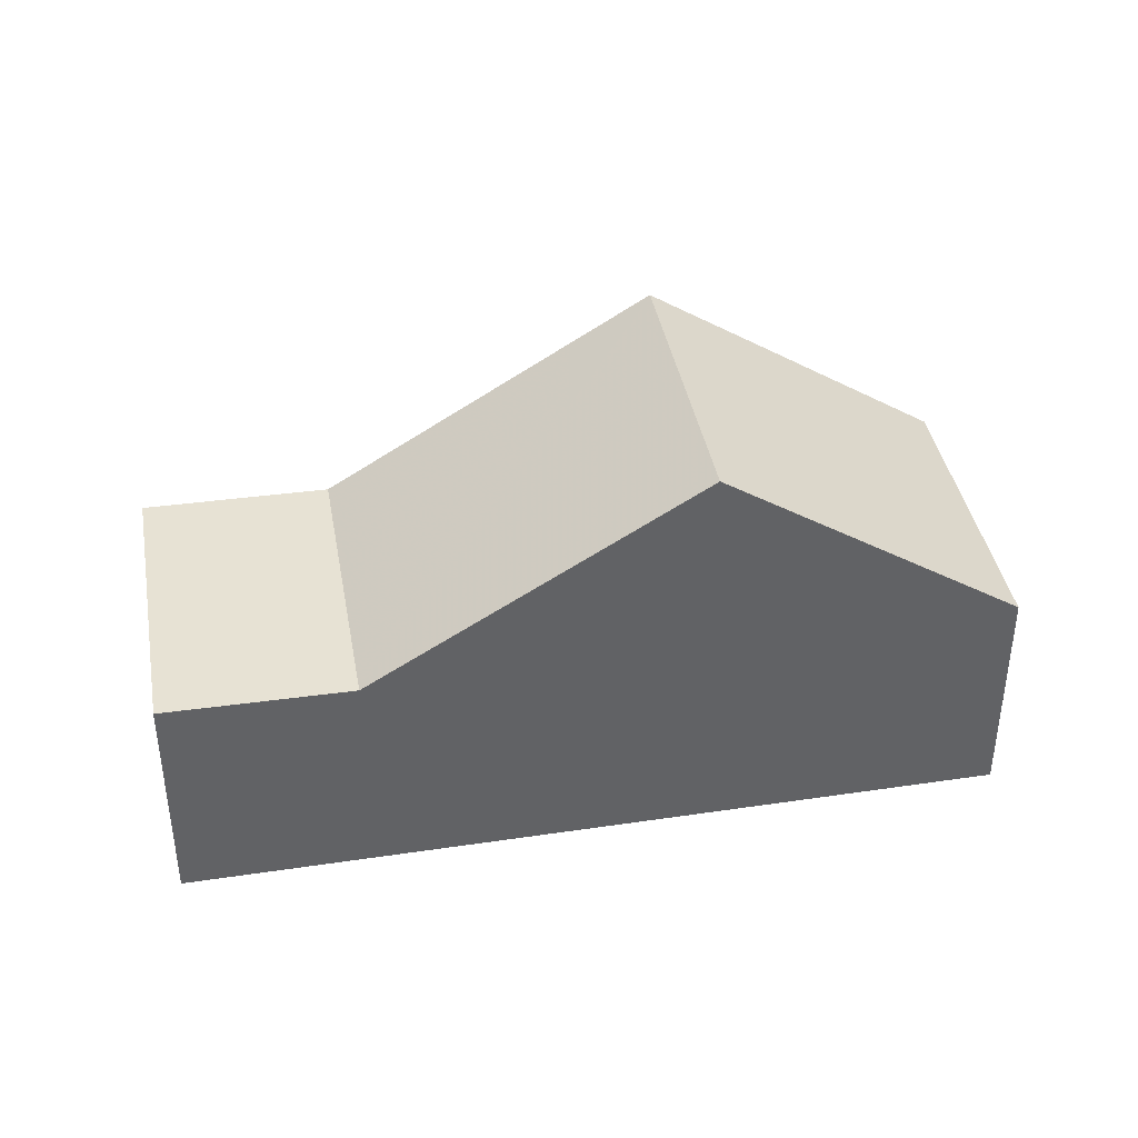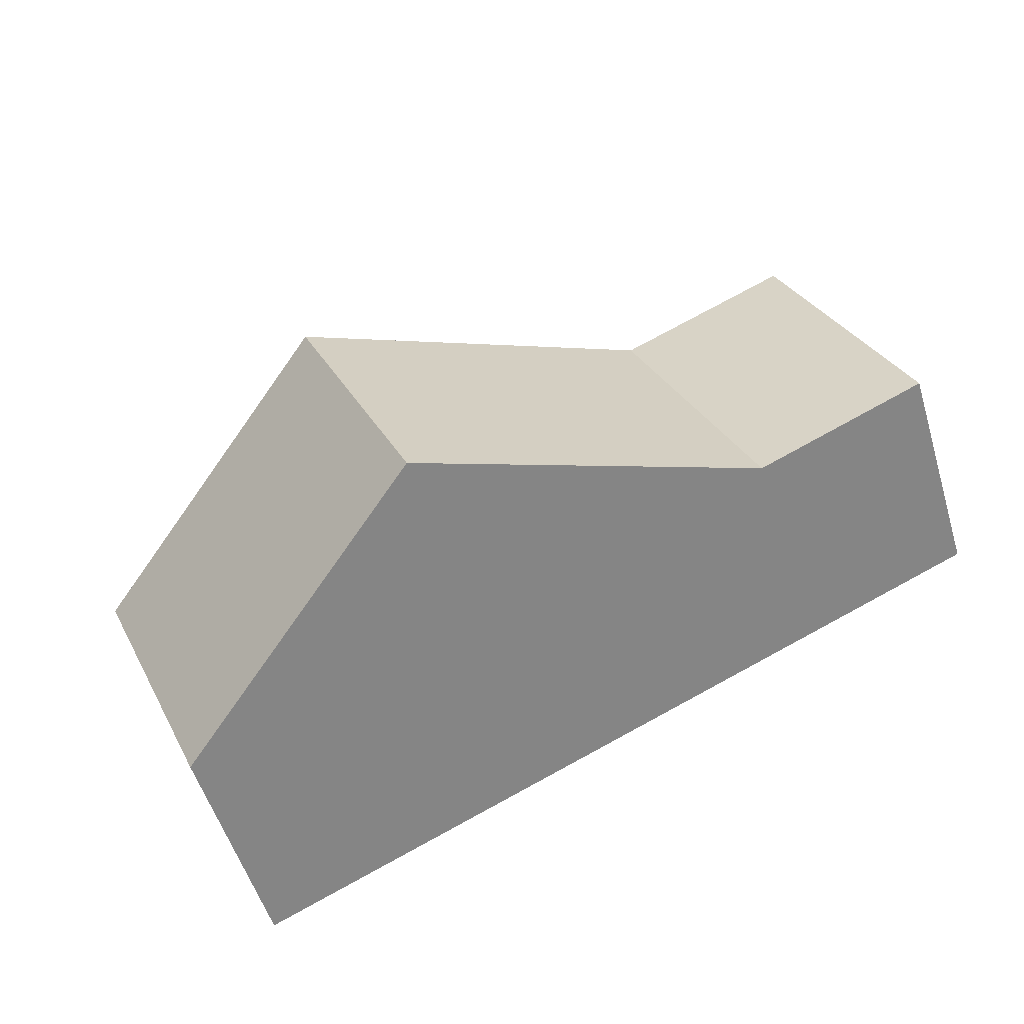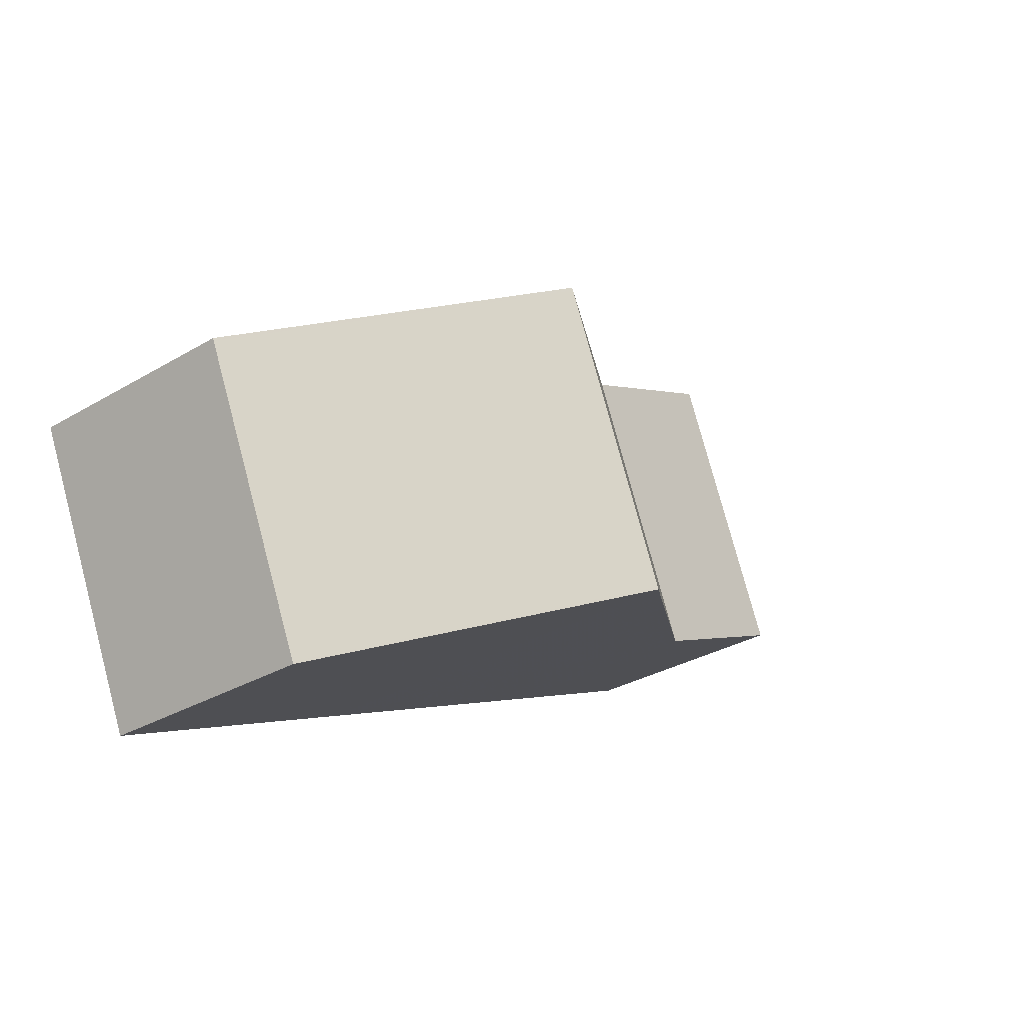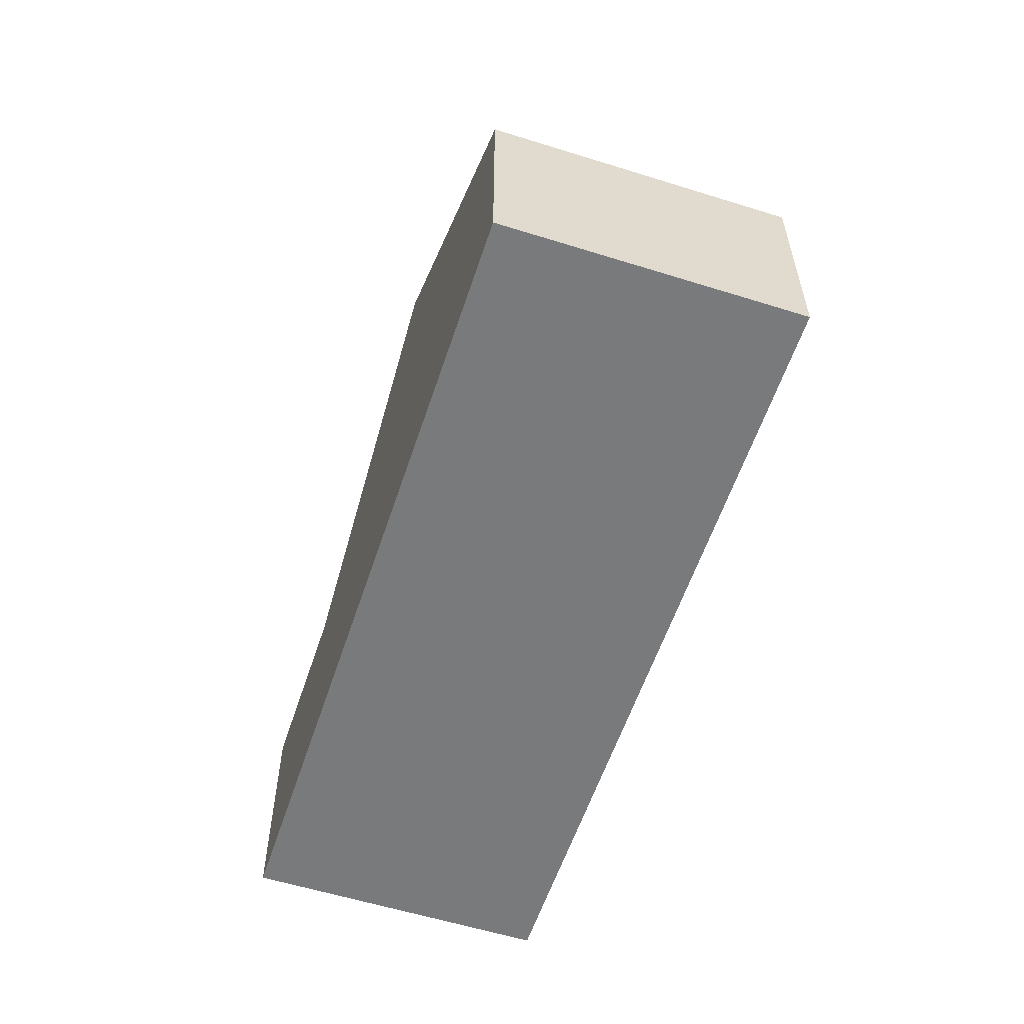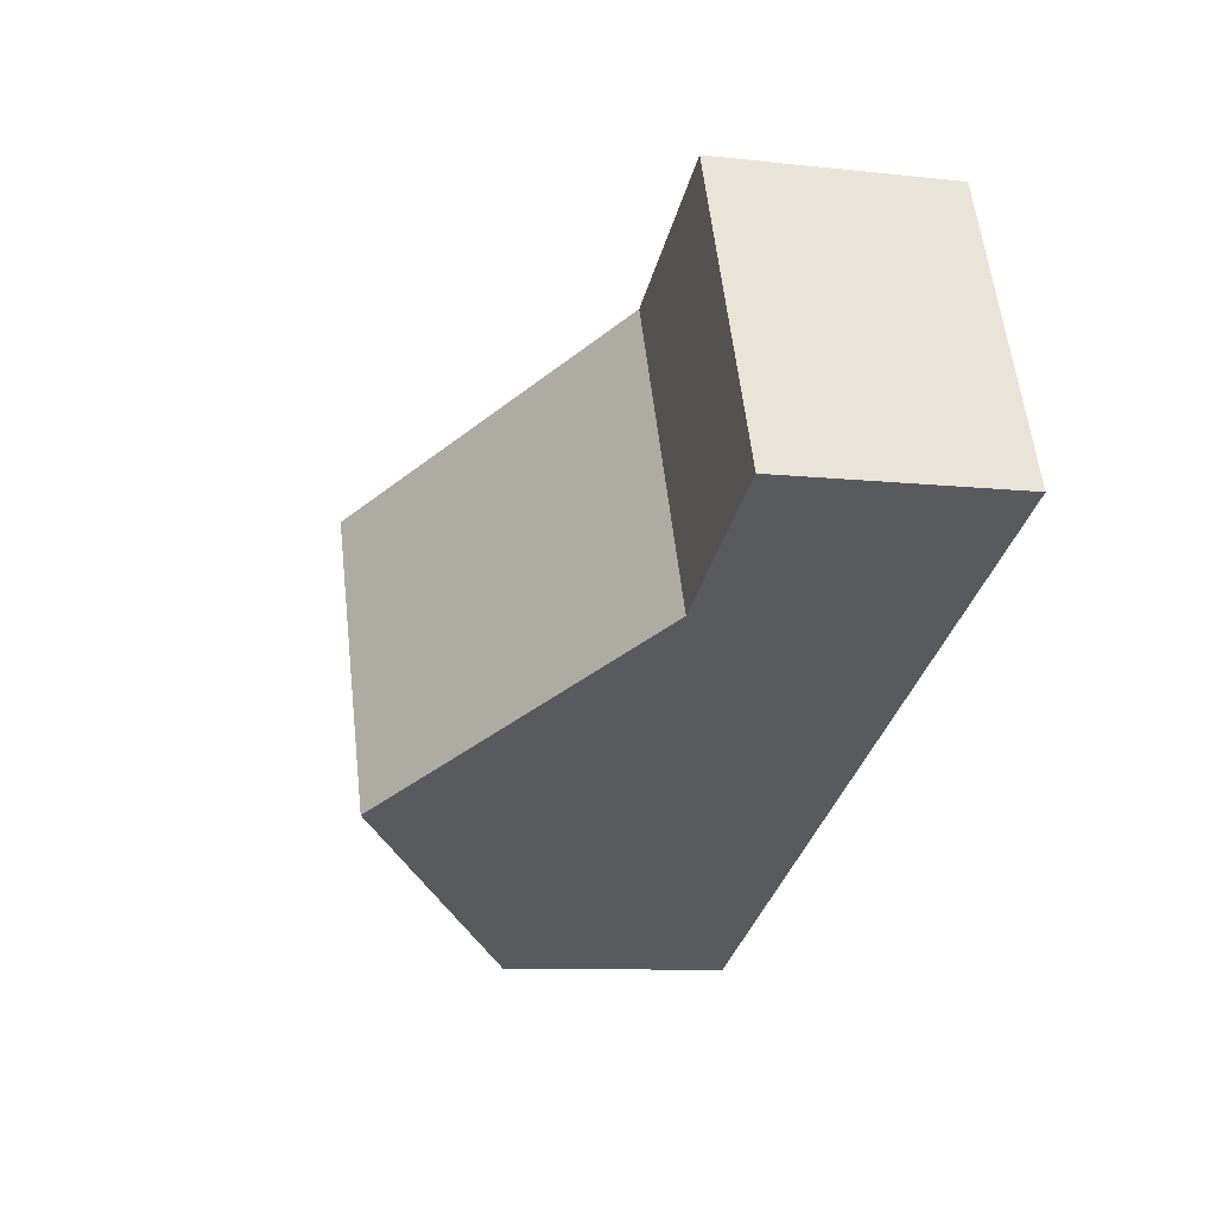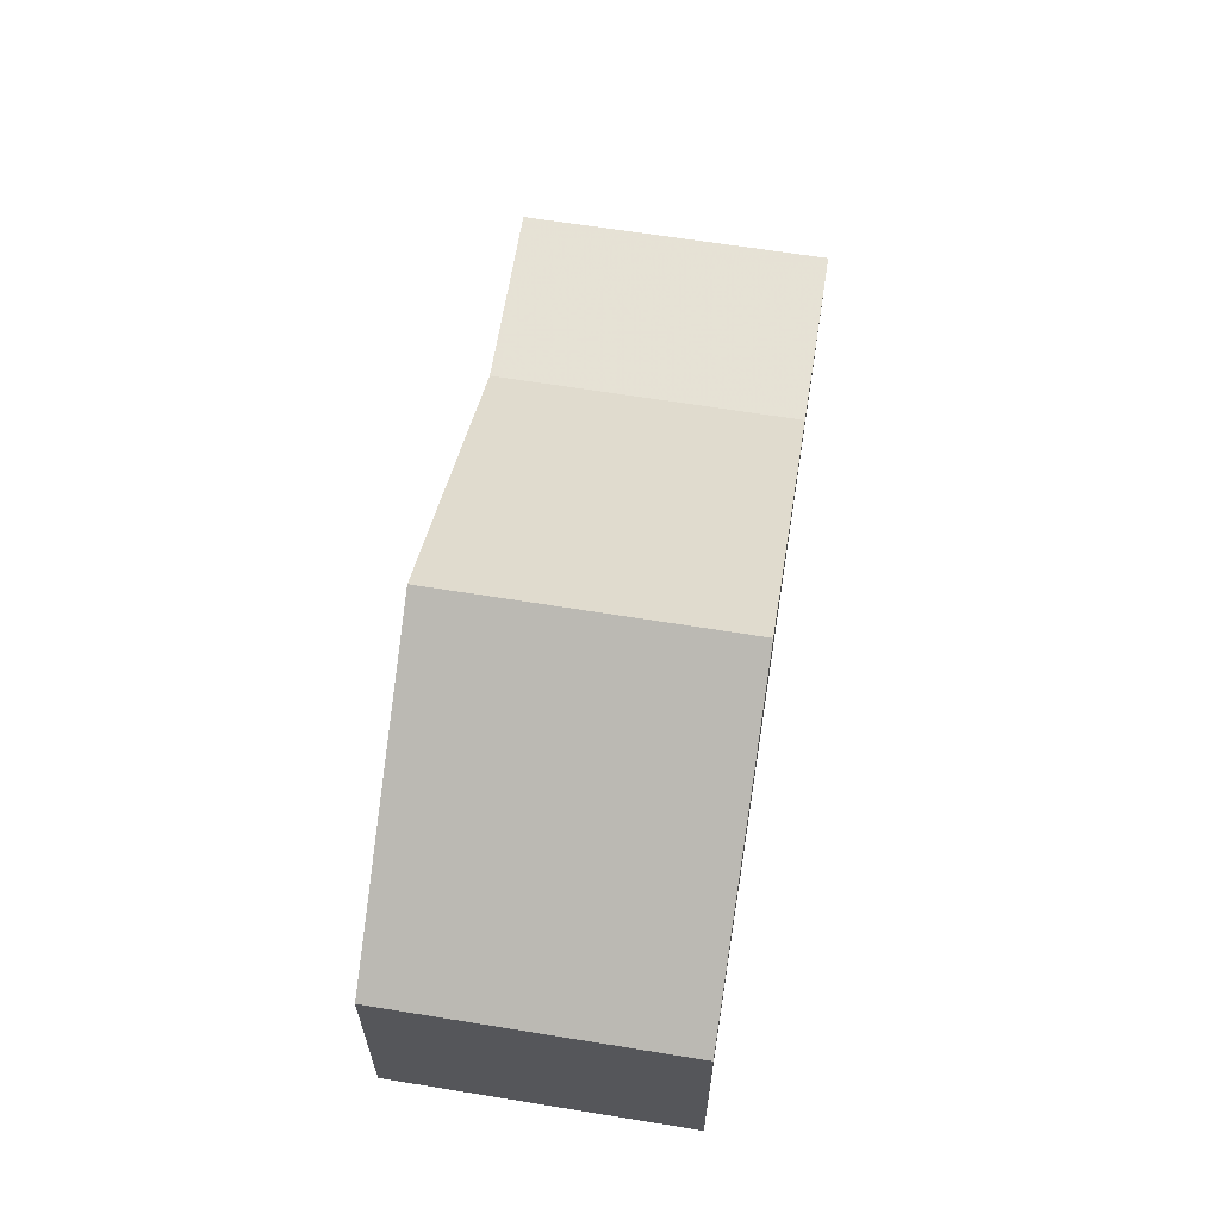
<metadata>
{"format":"obj","ext":"obj","renderer":"f3d","projection":"perspective","resolution":1024,"background":"white","views":[{"elev":39.9,"azim":-166.5,"up":"+Z"},{"elev":-53.9,"azim":16.8,"up":"+Y"},{"elev":-31.3,"azim":-50.0,"up":"+Y"},{"elev":-58.0,"azim":-84.3,"up":"+Z"},{"elev":-9.5,"azim":73.8,"up":"+Y"},{"elev":63.2,"azim":-57.0,"up":"+Z"}]}
</metadata>
<code>
v 87.4 -2009 3.452
v 89.27 -2013 3.45
v 98.87 -2004 3.471
v 100.7 -2008 3.469
v 91.62 -2007 6.427
v 93.49 -2011 6.423
v 98.12 -2009 3.429
v 96.25 -2005 3.431
v 96.27 -2005 3.431
v 93.49 -2011 6.423
v 91.62 -2007 6.427
v 96.25 -2005 3.431
v 98.12 -2009 3.429
v 100.5 -2008 3.466
v 98.63 -2004 3.467
v 91.64 -2007 6.427
v 91.64 -2007 6.427
v 96.27 -2005 3.431
v 87.42 -2009 3.452
v 98.89 -2004 3.471
v 98.65 -2004 3.467
v 87.47 -2009 3.487
v 89.32 -2013 3.485
v 87.45 -2009 3.487
v 93.48 -2011 6.423
v 98.11 -2009 3.429
v 93.48 -2011 6.423
v 89.26 -2013 3.45
v 89.31 -2013 3.486
v 98.11 -2009 3.429
v 100.7 -2008 3.469
v 100.5 -2008 3.466
v 87.45 -2009 3.487
v 87.4 -2009 3.452
v 87.4 -2009 0
v 87.45 -2009 0
v 89.26 -2013 3.45
v 89.27 -2013 3.45
v 89.27 -2013 -4.441e-16
v 89.26 -2013 -4.441e-16
v 98.89 -2004 3.471
v 98.87 -2004 3.471
v 98.87 -2004 -4.441e-16
v 98.89 -2004 0
v 100.5 -2008 3.466
v 100.7 -2008 3.469
v 100.7 -2008 0
v 100.5 -2008 0
v 96.25 -2005 3.431
v 91.62 -2007 6.427
v 91.62 -2007 0
v 96.25 -2005 0
v 93.49 -2011 6.423
v 98.12 -2009 3.429
v 98.12 -2009 -4.441e-16
v 93.49 -2011 0
v 89.32 -2013 3.485
v 93.49 -2011 6.423
v 93.49 -2011 0
v 89.32 -2013 0
v 98.63 -2004 3.467
v 96.25 -2005 3.431
v 96.25 -2005 0
v 98.63 -2004 0
v 98.12 -2009 3.429
v 100.5 -2008 3.466
v 100.5 -2008 0
v 98.12 -2009 -4.441e-16
v 98.87 -2004 3.471
v 98.63 -2004 3.467
v 98.63 -2004 0
v 98.87 -2004 -4.441e-16
v 87.4 -2009 3.452
v 87.42 -2009 3.452
v 87.42 -2009 0
v 87.4 -2009 0
v 100.7 -2008 3.469
v 98.89 -2004 3.471
v 98.89 -2004 0
v 100.7 -2008 -4.441e-16
v 89.27 -2013 3.45
v 89.32 -2013 3.485
v 89.32 -2013 0
v 89.27 -2013 -4.441e-16
v 91.62 -2007 6.427
v 87.45 -2009 3.487
v 87.45 -2009 0
v 91.62 -2007 0
v 87.42 -2009 3.452
v 89.26 -2013 3.45
v 89.26 -2013 -4.441e-16
v 87.42 -2009 0
v 100.7 -2008 3.469
v 100.7 -2008 3.469
v 100.7 -2008 -4.441e-16
v 100.7 -2008 0
v 87.4 -2009 0
v 98.87 -2004 0
v 100.7 -2008 0
v 89.27 -2013 0
f 26 7 6 27
f 29 23 2 28
f 21 15 3 20
f 18 12 15 21
f 16 5 8 9
f 22 19 1 24
f 32 21 20 31
f 30 18 21 32
f 25 10 23 29
f 24 11 17 22
f 27 16 9 26
f 28 19 22 29
f 31 4 14 32
f 32 14 13 30
f 29 22 17 25
f 34 35 36 33
f 38 39 40 37
f 42 43 44 41
f 46 47 48 45
f 50 51 52 49
f 54 55 56 53
f 58 59 60 57
f 62 63 64 61
f 66 67 68 65
f 70 71 72 69
f 74 75 76 73
f 78 79 80 77
f 82 83 84 81
f 86 87 88 85
f 90 91 92 89
f 94 95 96 93
f 98 99 100 97

</code>
